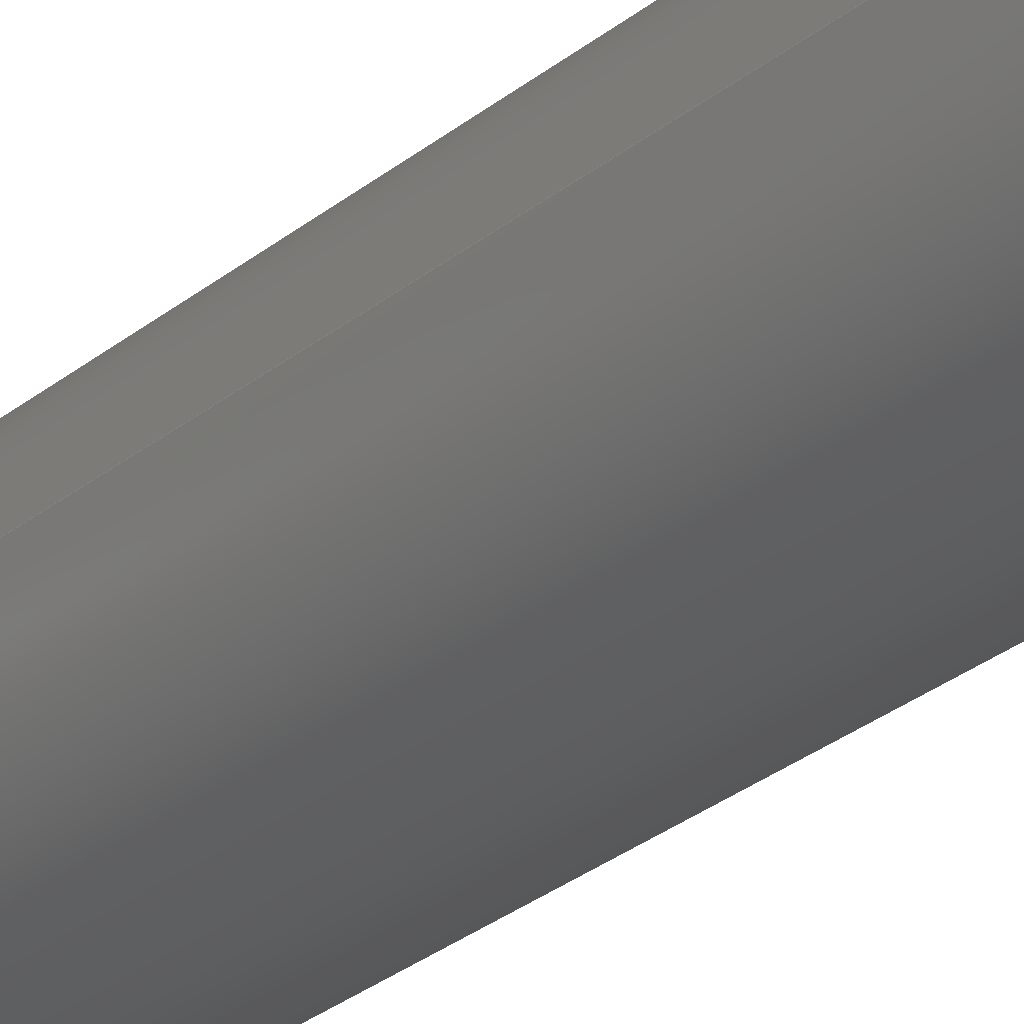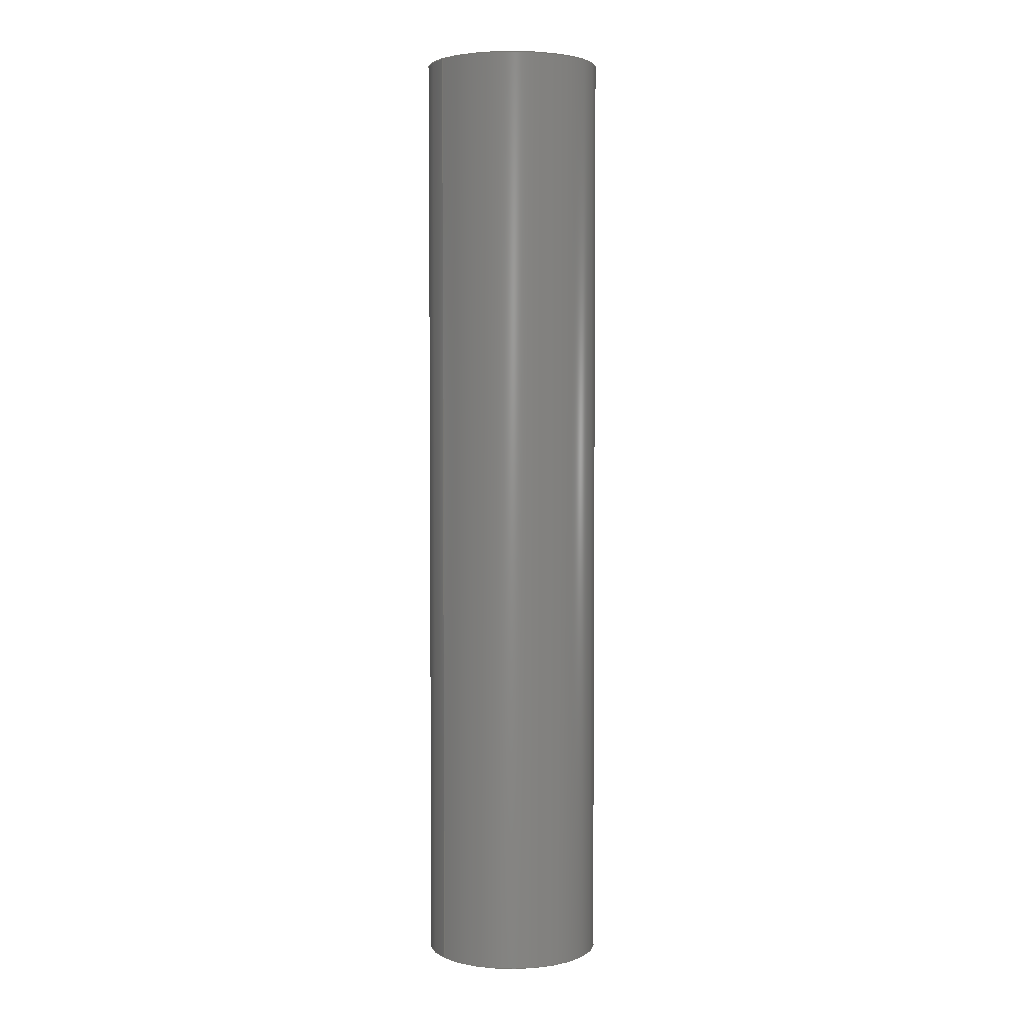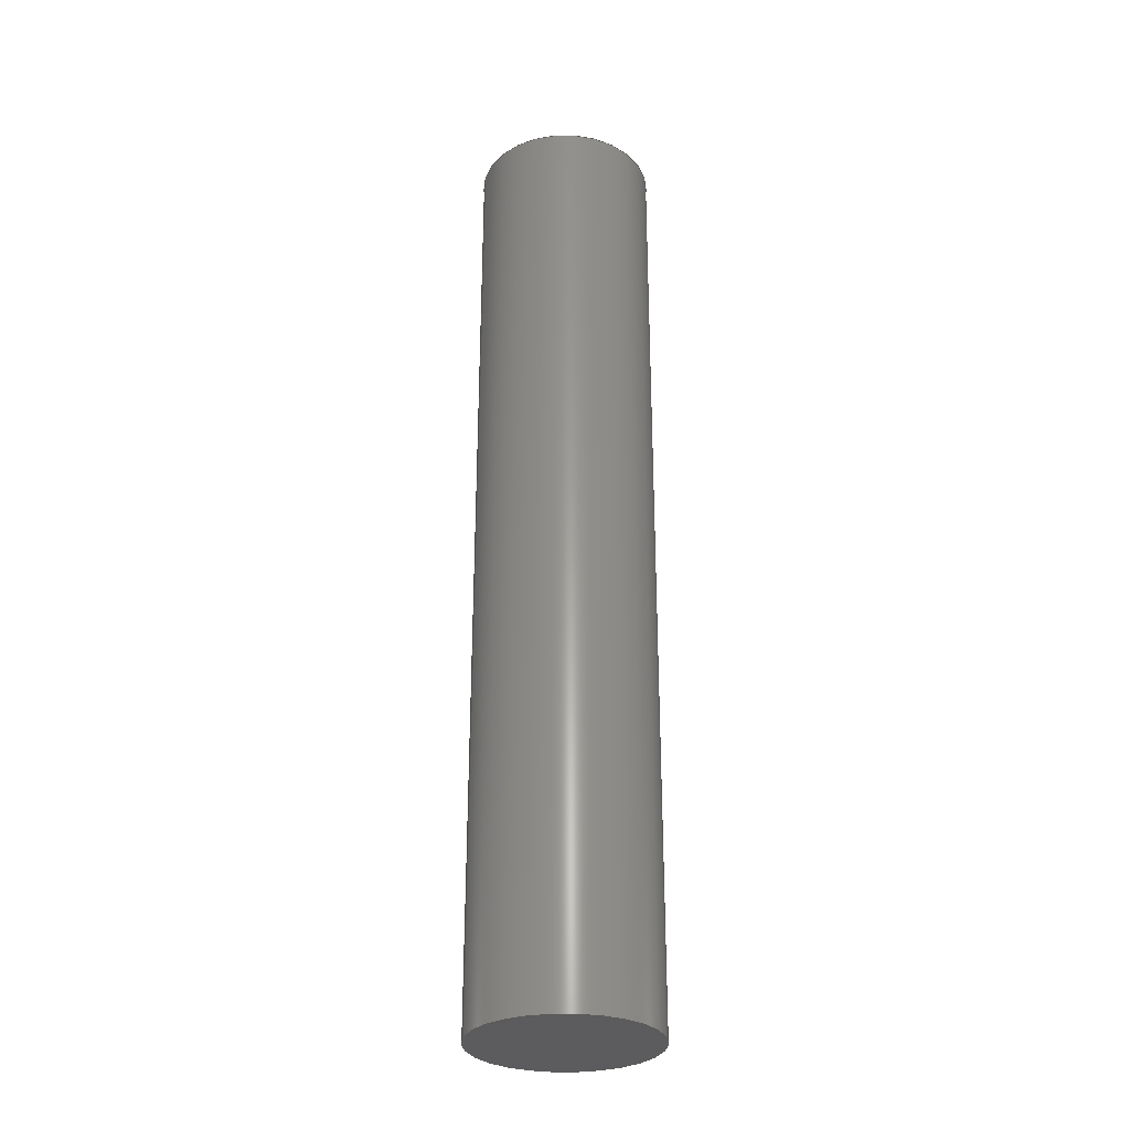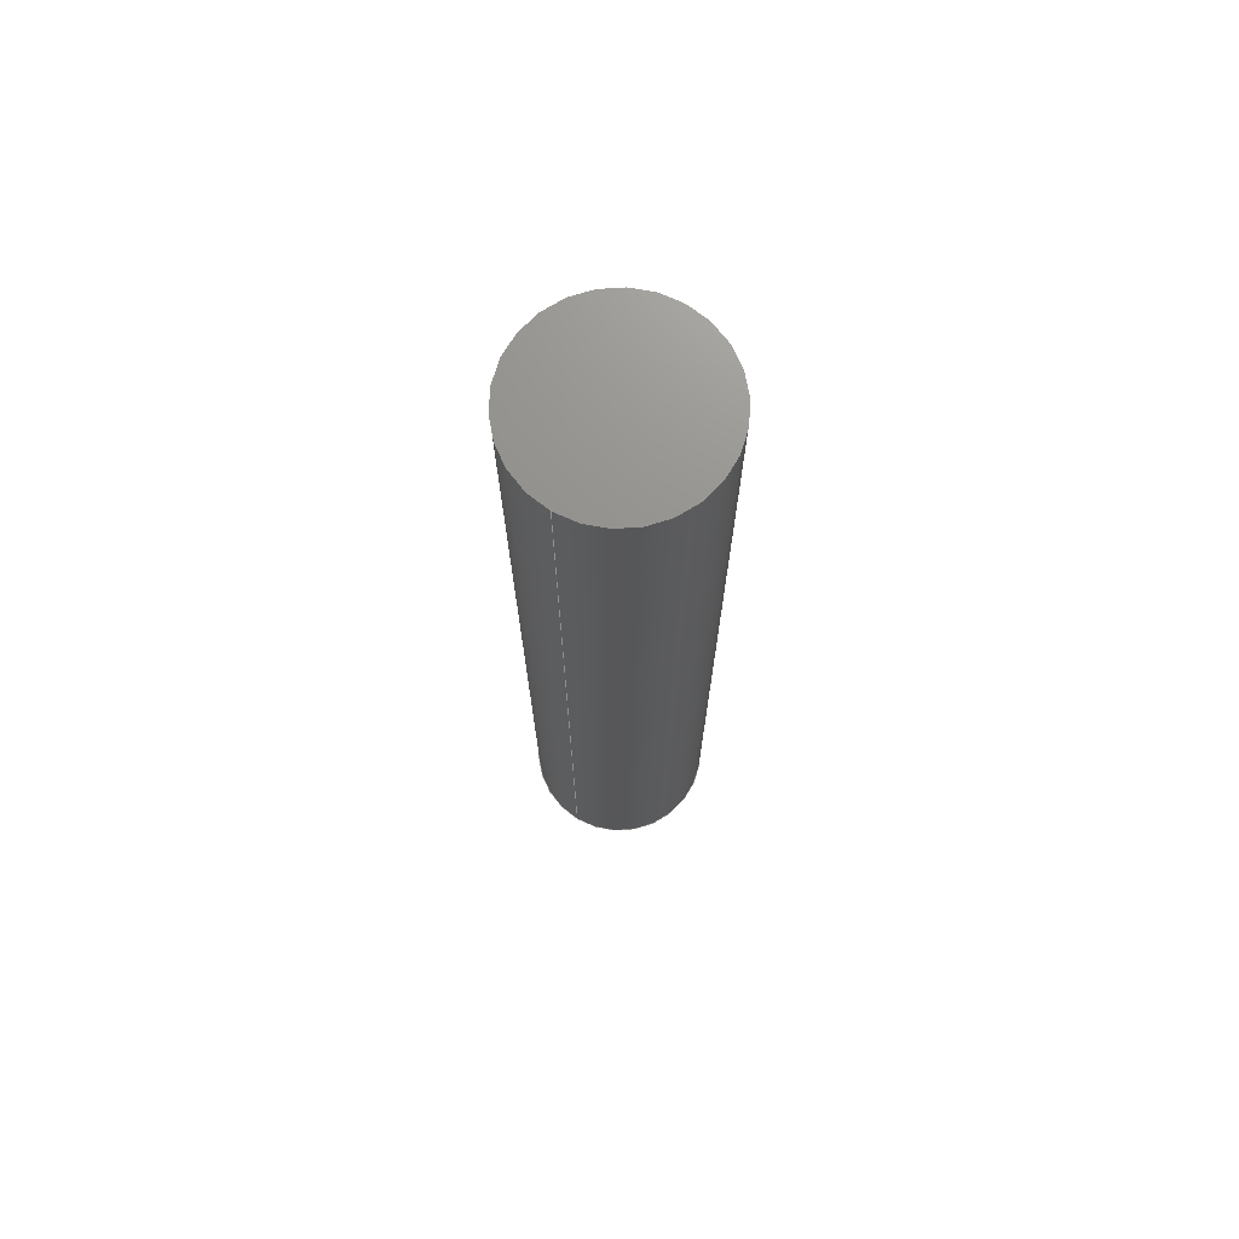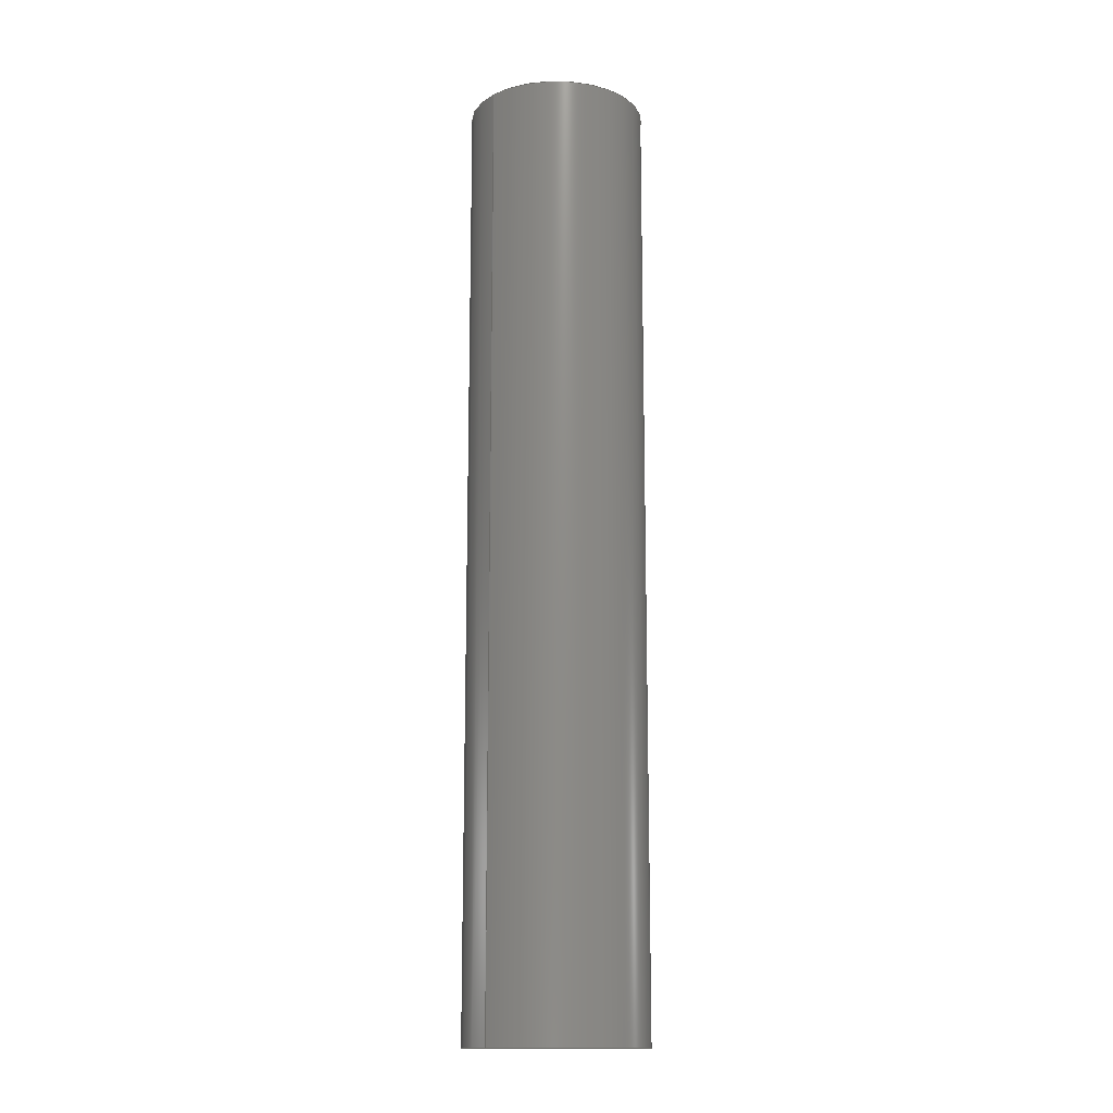
<metadata>
{"format":"step","ext":"step","renderer":"f3d","projection":"perspective","resolution":1024,"background":"white","views":[{"elev":-30.5,"azim":-41.1,"up":"+Y"},{"elev":3.4,"azim":-36.3,"up":"+Z"},{"elev":-29.6,"azim":-13.7,"up":"+Z"},{"elev":72.1,"azim":121.0,"up":"+Z"},{"elev":-14.5,"azim":136.1,"up":"+Z"}]}
</metadata>
<code>
ISO-10303-21;
DATA;
#1 = ORIENTED_EDGE ( 'NONE', *, *, #93, .T. ) ;
#2 = PERSON_AND_ORGANIZATION_ROLE ( 'design_owner' ) ;
#3 = PERSON_AND_ORGANIZATION_ROLE ( 'design_supplier' ) ;
#4 = DATE_AND_TIME ( #35, #81 ) ;
#5 = PRODUCT_DEFINITION ( 'UNKNOWN', '', #27, #102 ) ;
#6 = ADVANCED_FACE ( 'NONE', ( #73 ), #10, .F. ) ;
#7 = ORIENTED_EDGE ( 'NONE', *, *, #74, .F. ) ;
#8 = DIRECTION ( 'NONE',  ( -1, 0, 0 ) ) ;
#9 = DIRECTION ( 'NONE',  ( 0, 0, 1 ) ) ;
#10 = PLANE ( 'NONE',  #155 ) ;
#11 = APPROVAL_DATE_TIME ( #104, #61 ) ;
#12 = LINE ( 'NONE', #49, #115 ) ;
#13 = DIRECTION ( 'NONE',  ( 1, 0, 0 ) ) ;
#14 = CALENDAR_DATE ( 2019, 6, 3 ) ;
#15 = AXIS2_PLACEMENT_3D ( 'NONE', #116, #144, #78 ) ;
#16 = APPROVAL_ROLE ( '' ) ;
#17 = DATE_AND_TIME ( #157, #150 ) ;
#18 = LOCAL_TIME ( 13, 53, 1, #44 ) ;
#19 = AXIS2_PLACEMENT_3D ( 'NONE', #129, #108, #40 ) ;
#20 = LINE ( 'NONE', #75, #158 ) ;
#21 = CC_DESIGN_PERSON_AND_ORGANIZATION_ASSIGNMENT ( #110, #3, ( #27 ) ) ;
#22 = ORGANIZATION ( 'UNSPECIFIED', 'UNSPECIFIED', '' ) ;
#23 = ORIENTED_EDGE ( 'NONE', *, *, #71, .F. ) ;
#24 = UNCERTAINTY_MEASURE_WITH_UNIT (LENGTH_MEASURE( 1e-05 ), #105, 'distance_accuracy_value', 'NONE');
#25 = FACE_OUTER_BOUND ( 'NONE', #55, .T. ) ;
#26 = PERSON_AND_ORGANIZATION ( #95, #22 ) ;
#27 = PRODUCT_DEFINITION_FORMATION_WITH_SPECIFIED_SOURCE ( 'ANY', '', #145, .NOT_KNOWN. ) ;
#28 = APPLICATION_CONTEXT ( 'configuration controlled 3d designs of mechanical parts and assemblies' ) ;
#29 = EDGE_LOOP ( 'NONE', ( #57, #171 ) ) ;
#30 = CARTESIAN_POINT ( 'NONE',  ( 0, 0, 0 ) ) ;
#31 = SECURITY_CLASSIFICATION ( '', '', #54 ) ;
#32 = DATE_AND_TIME ( #66, #18 ) ;
#33 = VERTEX_POINT ( 'NONE', #79 ) ;
#34 = CARTESIAN_POINT ( 'NONE',  ( -1.132, 1.206, 25 ) ) ;
#35 = CALENDAR_DATE ( 2019, 6, 3 ) ;
#36 = ADVANCED_BREP_SHAPE_REPRESENTATION ( 'barre codeur', ( #50, #168 ), #70 ) ;
#37 = CARTESIAN_POINT ( 'NONE',  ( -3.482, 1.206, 25 ) ) ;
#38 = CC_DESIGN_DATE_AND_TIME_ASSIGNMENT ( #142, #103, ( #31 ) ) ;
#39 = MECHANICAL_CONTEXT ( 'NONE', #149, 'mechanical' ) ;
#40 = DIRECTION ( 'NONE',  ( 1, 0, 0 ) ) ;
#41 = AXIS2_PLACEMENT_3D ( 'NONE', #91, #9, #100 ) ;
#42 = CALENDAR_DATE ( 2019, 6, 3 ) ;
#43 = VERTEX_POINT ( 'NONE', #34 ) ;
#44 = COORDINATED_UNIVERSAL_TIME_OFFSET ( 1, 0, .AHEAD. ) ;
#45 = ADVANCED_FACE ( 'NONE', ( #25 ), #119, .T. ) ;
#46 = FACE_OUTER_BOUND ( 'NONE', #98, .T. ) ;
#47 = PERSON_AND_ORGANIZATION ( #95, #22 ) ;
#48 = FACE_OUTER_BOUND ( 'NONE', #29, .T. ) ;
#49 = CARTESIAN_POINT ( 'NONE',  ( -5.832, 1.206, 25 ) ) ;
#50 = MANIFOLD_SOLID_BREP ( 'Boss.-Extru0.1', #96 ) ;
#51 = CARTESIAN_POINT ( 'NONE',  ( -3.482, 1.206, 0 ) ) ;
#52 = SHAPE_DEFINITION_REPRESENTATION ( #126, #36 ) ;
#53 = CC_DESIGN_APPROVAL ( #140, ( #5 ) ) ;
#54 = SECURITY_CLASSIFICATION_LEVEL ( 'unclassified' ) ;
#55 = EDGE_LOOP ( 'NONE', ( #23, #67, #87, #59 ) ) ;
#56 = EDGE_CURVE ( 'NONE', #135, #33, #162, .T. ) ;
#57 = ORIENTED_EDGE ( 'NONE', *, *, #165, .T. ) ;
#58 = ADVANCED_FACE ( 'NONE', ( #48 ), #146, .T. ) ;
#59 = ORIENTED_EDGE ( 'NONE', *, *, #93, .F. ) ;
#60 = EDGE_CURVE ( 'NONE', #33, #135, #86, .T. ) ;
#61 = APPROVAL ( #164, 'UNSPECIFIED' ) ;
#62 = VERTEX_POINT ( 'NONE', #89 ) ;
#63 = DIRECTION ( 'NONE',  ( 1, 0, -0 ) ) ;
#64 = DIRECTION ( 'NONE',  ( -0, -0, -1 ) ) ;
#65 = DIRECTION ( 'NONE',  ( 1, 0, 0 ) ) ;
#66 = CALENDAR_DATE ( 2019, 6, 3 ) ;
#67 = ORIENTED_EDGE ( 'NONE', *, *, #74, .T. ) ;
#68 = APPROVAL_STATUS ( 'not_yet_approved' ) ;
#69 = PERSON_AND_ORGANIZATION_ROLE ( 'creator' ) ;
#70 =( GEOMETRIC_REPRESENTATION_CONTEXT ( 3 ) GLOBAL_UNCERTAINTY_ASSIGNED_CONTEXT ( ( #24 ) ) GLOBAL_UNIT_ASSIGNED_CONTEXT ( ( #105, #84, #133 ) ) REPRESENTATION_CONTEXT ( 'NONE', 'WORKASPACE' ) );
#71 = EDGE_CURVE ( 'NONE', #43, #62, #132, .T. ) ;
#72 = COORDINATED_UNIVERSAL_TIME_OFFSET ( 1, 0, .AHEAD. ) ;
#73 = FACE_OUTER_BOUND ( 'NONE', #167, .T. ) ;
#74 = EDGE_CURVE ( 'NONE', #43, #33, #20, .T. ) ;
#75 = CARTESIAN_POINT ( 'NONE',  ( -1.132, 1.206, 25 ) ) ;
#76 = PERSON_AND_ORGANIZATION ( #95, #22 ) ;
#77 = CC_DESIGN_PERSON_AND_ORGANIZATION_ASSIGNMENT ( #169, #69, ( #5 ) ) ;
#78 = DIRECTION ( 'NONE',  ( -1, 0, 0 ) ) ;
#79 = CARTESIAN_POINT ( 'NONE',  ( -1.132, 1.206, 0 ) ) ;
#80 = DATE_TIME_ROLE ( 'creation_date' ) ;
#81 = LOCAL_TIME ( 13, 53, 1, #72 ) ;
#82 = ORIENTED_EDGE ( 'NONE', *, *, #60, .F. ) ;
#83 = APPROVAL_STATUS ( 'not_yet_approved' ) ;
#84 =( NAMED_UNIT ( * ) PLANE_ANGLE_UNIT ( ) SI_UNIT ( $, .RADIAN. ) );
#85 = APPLICATION_PROTOCOL_DEFINITION ( 'international standard', 'config_control_design', 1994, #149 ) ;
#86 = CIRCLE ( 'NONE', #148, 2.35 ) ;
#87 = ORIENTED_EDGE ( 'NONE', *, *, #60, .T. ) ;
#88 = CC_DESIGN_PERSON_AND_ORGANIZATION_ASSIGNMENT ( #76, #147, ( #31 ) ) ;
#89 = CARTESIAN_POINT ( 'NONE',  ( -5.832, 1.206, 25 ) ) ;
#90 = ORIENTED_EDGE ( 'NONE', *, *, #56, .F. ) ;
#91 = CARTESIAN_POINT ( 'NONE',  ( -3.482, 1.206, 25 ) ) ;
#92 = CARTESIAN_POINT ( 'NONE',  ( -3.482, 1.206, 0 ) ) ;
#93 = EDGE_CURVE ( 'NONE', #62, #135, #12, .T. ) ;
#94 = APPROVAL_ROLE ( '' ) ;
#95 = PERSON ( 'UNSPECIFIED', 'UNSPECIFIED', 'UNSPECIFIED', ('UNSPECIFIED'), ('UNSPECIFIED'), ('UNSPECIFIED') ) ;
#96 = CLOSED_SHELL ( 'NONE', ( #45, #166, #58, #6 ) ) ;
#97 = AXIS2_PLACEMENT_3D ( 'NONE', #37, #124, #8 ) ;
#98 = EDGE_LOOP ( 'NONE', ( #7, #107, #1, #160 ) ) ;
#99 = CARTESIAN_POINT ( 'NONE',  ( -3.482, 1.206, 25 ) ) ;
#100 = DIRECTION ( 'NONE',  ( 1, 0, 0 ) ) ;
#101 = PERSON_AND_ORGANIZATION ( #95, #22 ) ;
#102 = DESIGN_CONTEXT ( 'detailed design', #28, 'design' ) ;
#103 = DATE_TIME_ROLE ( 'classification_date' ) ;
#104 = DATE_AND_TIME ( #14, #137 ) ;
#105 =( LENGTH_UNIT ( ) NAMED_UNIT ( * ) SI_UNIT ( .MILLI., .METRE. ) );
#106 = APPROVAL ( #68, 'UNSPECIFIED' ) ;
#107 = ORIENTED_EDGE ( 'NONE', *, *, #165, .F. ) ;
#108 = DIRECTION ( 'NONE',  ( 0, 0, 1 ) ) ;
#109 = APPROVAL_PERSON_ORGANIZATION ( #26, #106, #16 ) ;
#110 = PERSON_AND_ORGANIZATION ( #95, #22 ) ;
#111 = LOCAL_TIME ( 13, 53, 1, #153 ) ;
#112 = CC_DESIGN_APPROVAL ( #106, ( #31 ) ) ;
#113 = DIRECTION ( 'NONE',  ( 0, 0, 1 ) ) ;
#114 = DIRECTION ( 'NONE',  ( 1, 0, -0 ) ) ;
#115 = VECTOR ( 'NONE', #159, 1000 ) ;
#116 = CARTESIAN_POINT ( 'NONE',  ( -3.482, 1.206, 25 ) ) ;
#117 = APPROVAL_ROLE ( '' ) ;
#118 = PERSON_AND_ORGANIZATION_ROLE ( 'creator' ) ;
#119 = CYLINDRICAL_SURFACE ( 'NONE', #97, 2.35 ) ;
#120 = CC_DESIGN_PERSON_AND_ORGANIZATION_ASSIGNMENT ( #151, #118, ( #27 ) ) ;
#121 = AXIS2_PLACEMENT_3D ( 'NONE', #51, #141, #65 ) ;
#122 = CIRCLE ( 'NONE', #19, 2.35 ) ;
#123 = COORDINATED_UNIVERSAL_TIME_OFFSET ( 1, 0, .AHEAD. ) ;
#124 = DIRECTION ( 'NONE',  ( -0, -0, -1 ) ) ;
#125 = DIRECTION ( 'NONE',  ( 0, 0, 1 ) ) ;
#126 = PRODUCT_DEFINITION_SHAPE ( 'NONE', 'NONE',  #5 ) ;
#127 = CARTESIAN_POINT ( 'NONE',  ( -3.482, 1.206, 0 ) ) ;
#128 = DIRECTION ( 'NONE',  ( 0, 0, 1 ) ) ;
#129 = CARTESIAN_POINT ( 'NONE',  ( -3.482, 1.206, 25 ) ) ;
#130 = DIRECTION ( 'NONE',  ( 0, 0, 1 ) ) ;
#131 = APPROVAL_DATE_TIME ( #32, #140 ) ;
#132 = CIRCLE ( 'NONE', #41, 2.35 ) ;
#133 =( NAMED_UNIT ( * ) SI_UNIT ( $, .STERADIAN. ) SOLID_ANGLE_UNIT ( ) );
#134 = APPROVAL_PERSON_ORGANIZATION ( #174, #140, #117 ) ;
#135 = VERTEX_POINT ( 'NONE', #172 ) ;
#136 = APPROVAL_DATE_TIME ( #4, #106 ) ;
#137 = LOCAL_TIME ( 13, 53, 1, #123 ) ;
#138 = PRODUCT_RELATED_PRODUCT_CATEGORY ( 'detail', '', ( #145 ) ) ;
#139 = DIRECTION ( 'NONE',  ( 1, 0, 0 ) ) ;
#140 = APPROVAL ( #83, 'UNSPECIFIED' ) ;
#141 = DIRECTION ( 'NONE',  ( 0, 0, 1 ) ) ;
#142 = DATE_AND_TIME ( #42, #111 ) ;
#143 = CYLINDRICAL_SURFACE ( 'NONE', #15, 2.35 ) ;
#144 = DIRECTION ( 'NONE',  ( -0, -0, -1 ) ) ;
#145 = PRODUCT ( 'barre codeur', 'barre codeur', '', ( #39 ) ) ;
#146 = PLANE ( 'NONE',  #175 ) ;
#147 = PERSON_AND_ORGANIZATION_ROLE ( 'classification_officer' ) ;
#148 = AXIS2_PLACEMENT_3D ( 'NONE', #127, #125, #139 ) ;
#149 = APPLICATION_CONTEXT ( 'configuration controlled 3d designs of mechanical parts and assemblies' ) ;
#150 = LOCAL_TIME ( 13, 53, 1, #156 ) ;
#151 = PERSON_AND_ORGANIZATION ( #95, #22 ) ;
#152 = CC_DESIGN_DATE_AND_TIME_ASSIGNMENT ( #17, #80, ( #5 ) ) ;
#153 = COORDINATED_UNIVERSAL_TIME_OFFSET ( 1, 0, .AHEAD. ) ;
#154 = APPROVAL_PERSON_ORGANIZATION ( #47, #61, #94 ) ;
#155 = AXIS2_PLACEMENT_3D ( 'NONE', #92, #113, #63 ) ;
#156 = COORDINATED_UNIVERSAL_TIME_OFFSET ( 1, 0, .AHEAD. ) ;
#157 = CALENDAR_DATE ( 2019, 6, 3 ) ;
#158 = VECTOR ( 'NONE', #64, 1000 ) ;
#159 = DIRECTION ( 'NONE',  ( -0, -0, -1 ) ) ;
#160 = ORIENTED_EDGE ( 'NONE', *, *, #56, .T. ) ;
#161 = APPLICATION_PROTOCOL_DEFINITION ( 'international standard', 'config_control_design', 1994, #28 ) ;
#162 = CIRCLE ( 'NONE', #121, 2.35 ) ;
#163 = CC_DESIGN_APPROVAL ( #61, ( #27 ) ) ;
#164 = APPROVAL_STATUS ( 'not_yet_approved' ) ;
#165 = EDGE_CURVE ( 'NONE', #62, #43, #122, .T. ) ;
#166 = ADVANCED_FACE ( 'NONE', ( #46 ), #143, .T. ) ;
#167 = EDGE_LOOP ( 'NONE', ( #90, #82 ) ) ;
#168 = AXIS2_PLACEMENT_3D ( 'NONE', #30, #130, #13 ) ;
#169 = PERSON_AND_ORGANIZATION ( #95, #22 ) ;
#170 = CC_DESIGN_PERSON_AND_ORGANIZATION_ASSIGNMENT ( #101, #2, ( #145 ) ) ;
#171 = ORIENTED_EDGE ( 'NONE', *, *, #71, .T. ) ;
#172 = CARTESIAN_POINT ( 'NONE',  ( -5.832, 1.206, 0 ) ) ;
#173 = CC_DESIGN_SECURITY_CLASSIFICATION ( #31, ( #27 ) ) ;
#174 = PERSON_AND_ORGANIZATION ( #95, #22 ) ;
#175 = AXIS2_PLACEMENT_3D ( 'NONE', #99, #128, #114 ) ;
ENDSEC;
END-ISO-10303-21;

</code>
